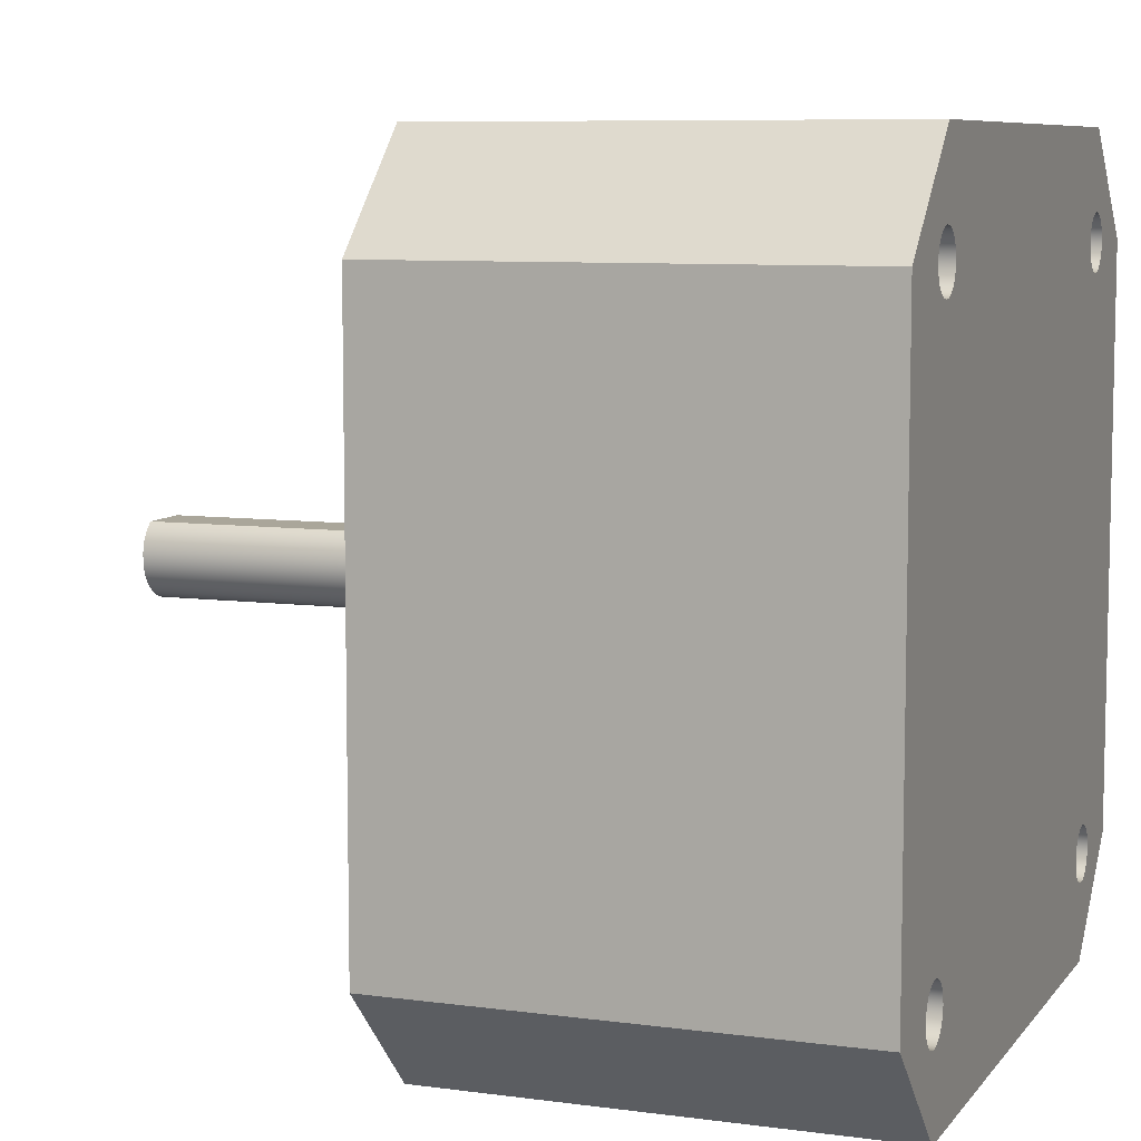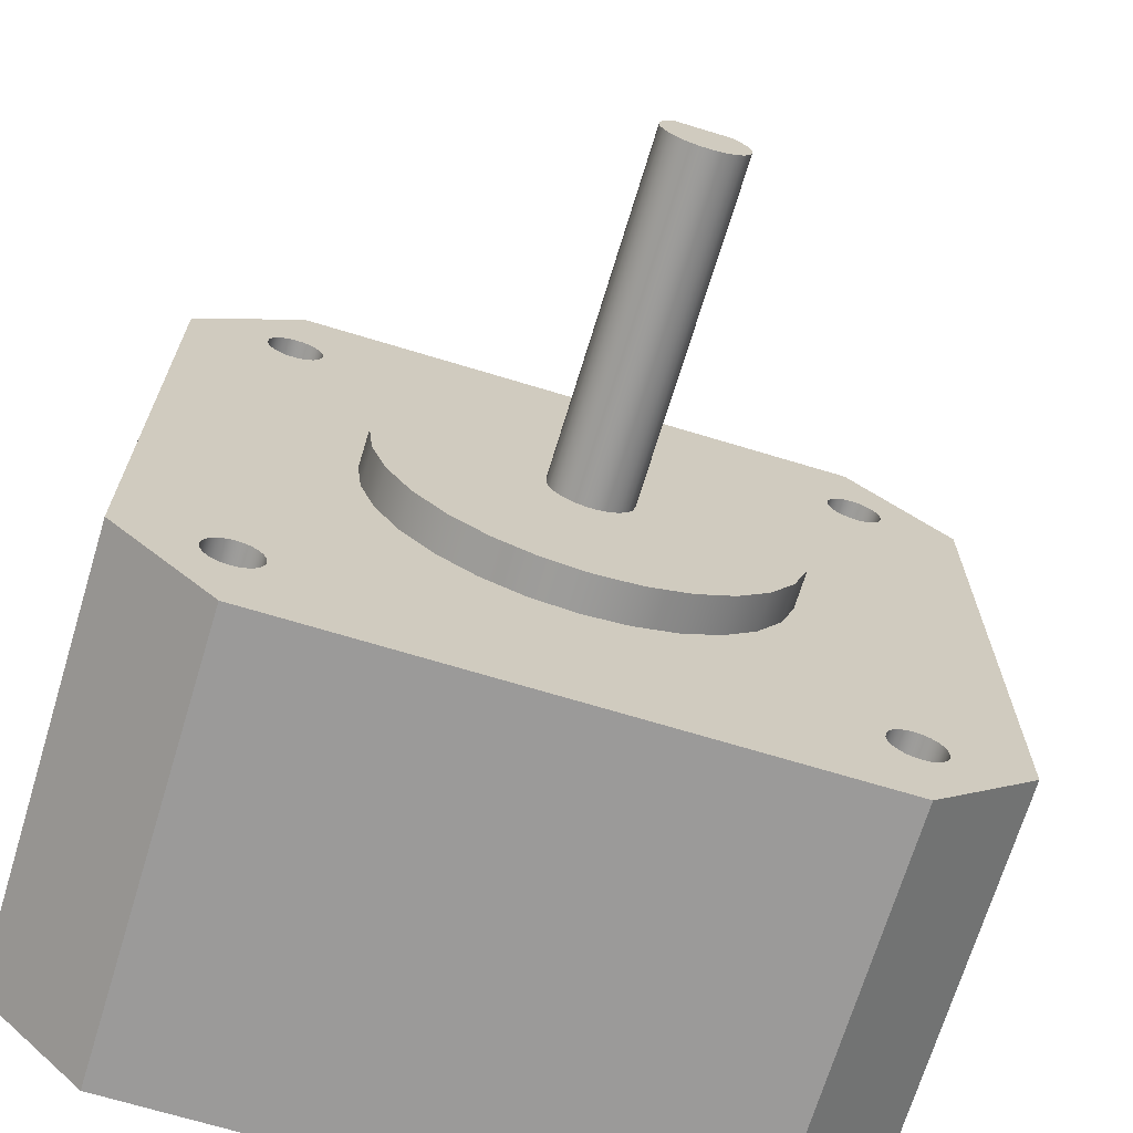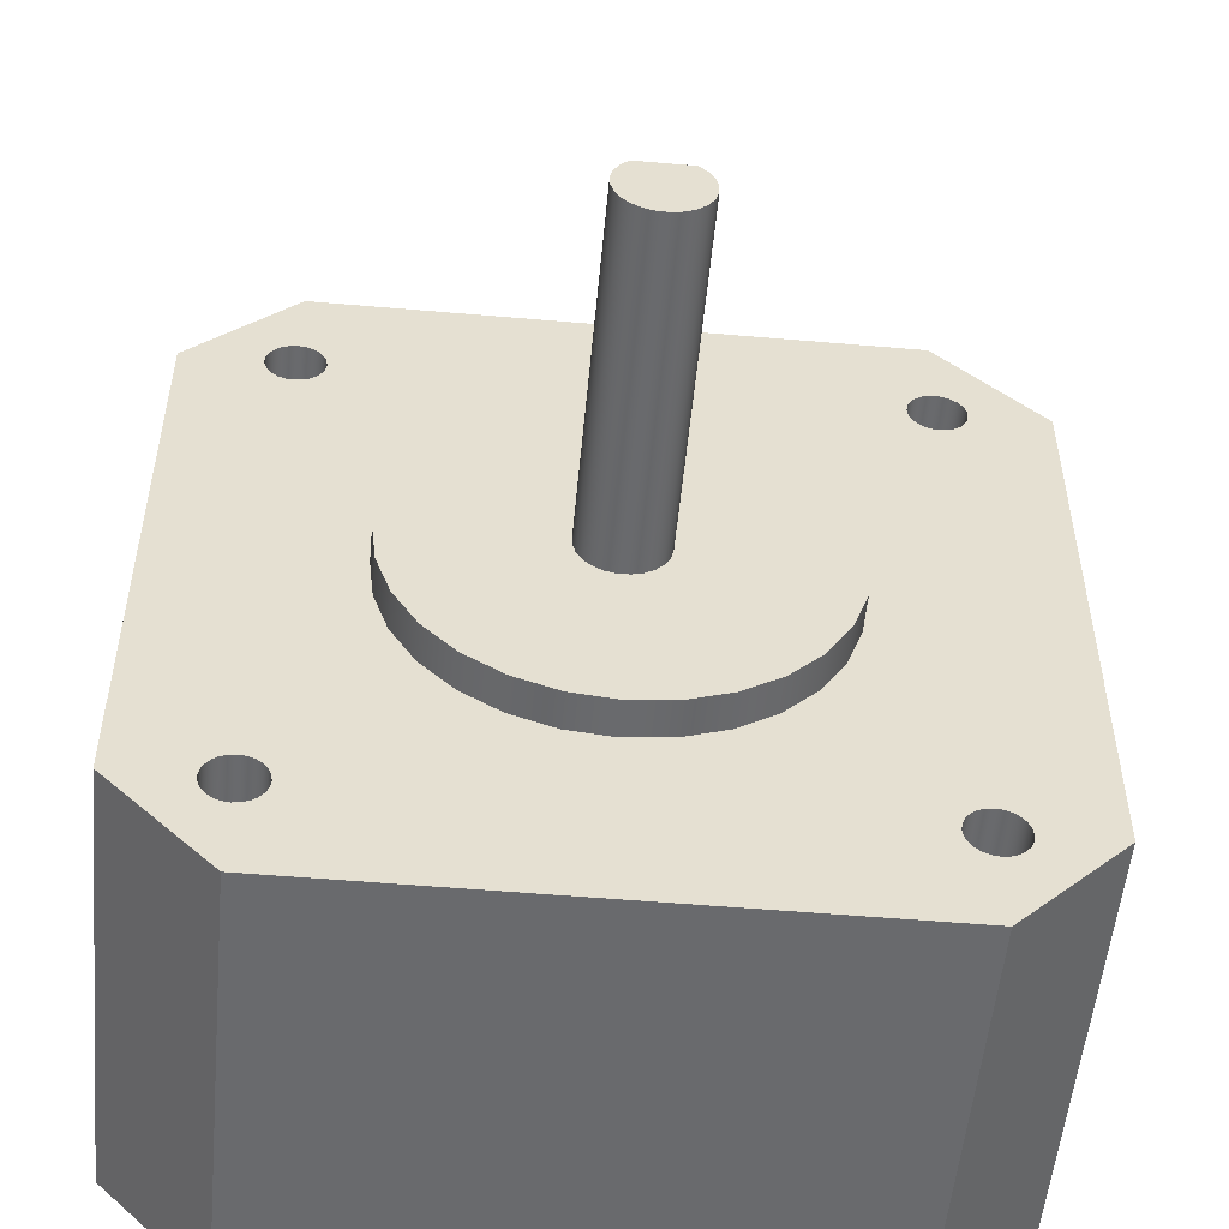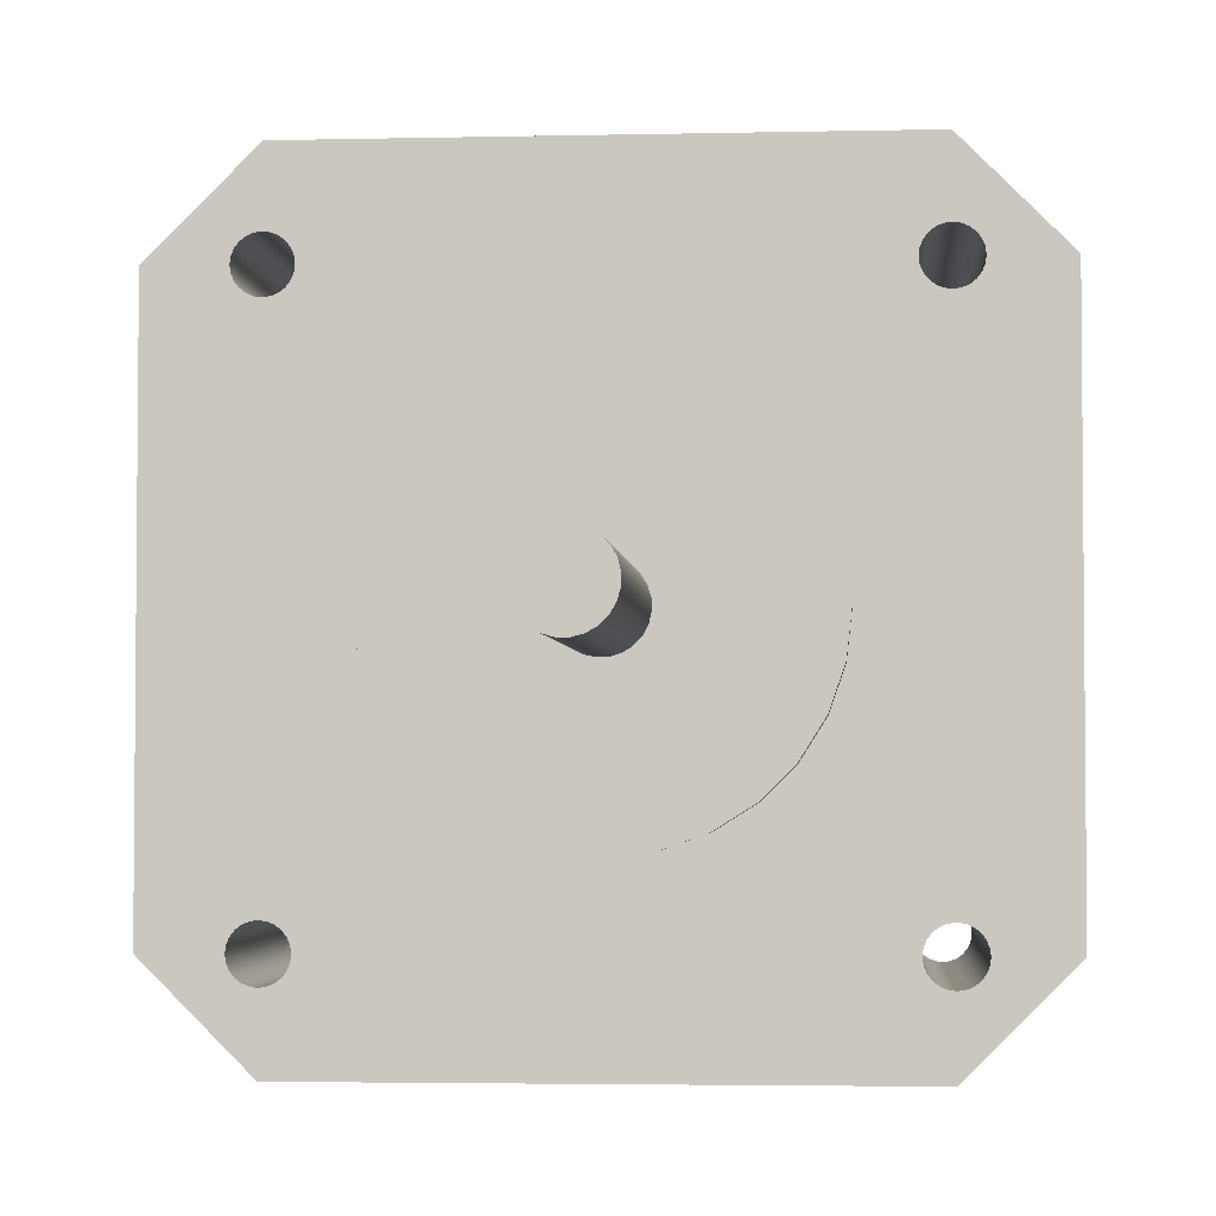
<metadata>
{"format":"obj","ext":"obj","renderer":"f3d","projection":"perspective","resolution":1024,"background":"white","views":[{"elev":7.8,"azim":110.8,"up":"+Y"},{"elev":-69.5,"azim":-16.9,"up":"+Y"},{"elev":-53.1,"azim":-5.3,"up":"+Y"},{"elev":-3.3,"azim":4.5,"up":"+Y"}]}
</metadata>
<code>
g Body1
v 1.414 1.6 26.5
v -1.414 1.6 26.5
v -1.414 1.6 44
v 1.414 1.6 44
v -1.815 1.179 44
v -2.095 0.6696 44
v -2.235 0.1052 44
v -2.226 -0.4762 44
v -2.068 -1.036 44
v -1.772 -1.536 44
v -1.358 -1.944 44
v -0.8528 -2.232 44
v -0.2907 -2.381 44
v 0.2907 -2.381 44
v 0.8528 -2.232 44
v 1.358 -1.944 44
v 1.772 -1.536 44
v 2.068 -1.036 44
v 2.226 -0.4762 44
v 2.235 0.1052 44
v 2.095 0.6696 44
v 1.815 1.179 44
v 0.985 1.873 26.5
v 0.5054 2.043 26.5
v 0 2.1 26.5
v -0.5054 2.043 26.5
v -0.985 1.873 26.5
v -1.414 1.6 26
v -1.819 1.174 26
v -2.1 0.6584 26
v -2.237 0.08744 26
v -2.223 -0.4997 26
v -2.056 -1.063 26
v -1.75 -1.564 26
v -1.324 -1.969 26
v -0.8084 -2.25 26
v -0.2374 -2.387 26
v 0.3497 -2.373 26
v 0.9131 -2.206 26
v 1.414 -1.9 26
v 1.819 -1.474 26
v 2.1 -0.9584 26
v 2.237 -0.3874 26
v 2.223 0.1997 26
v 2.056 0.7631 26
v 1.75 1.264 26
v 1.324 1.669 26
v 0.8084 1.95 26
v 0.2374 2.087 26
v -0.3497 2.073 26
v -0.9131 1.906 26
v -11 -0.15 26
v -10.72 2.298 26
v -9.911 4.623 26
v -8.6 6.708 26
v -6.858 8.45 26
v -4.773 9.761 26
v -2.448 10.57 26
v 0 10.85 26
v 2.448 10.57 26
v 4.773 9.761 26
v 6.858 8.45 26
v 8.6 6.708 26
v 9.911 4.623 26
v 10.72 2.298 26
v 11 -0.15 26
v 10.72 -2.598 26
v 9.911 -4.923 26
v 8.6 -7.008 26
v 6.858 -8.75 26
v 4.773 -10.06 26
v 2.448 -10.87 26
v 0 -11.15 26
v -2.448 -10.87 26
v -4.773 -10.06 26
v -6.858 -8.75 26
v -8.6 -7.008 26
v -9.911 -4.923 26
v -10.72 -2.598 26
v -11 -0.15 24
v -10.72 -2.598 24
v -9.911 -4.923 24
v -8.6 -7.008 24
v -6.858 -8.75 24
v -4.773 -10.06 24
v -2.448 -10.87 24
v 0 -11.15 24
v 2.448 -10.87 24
v 4.773 -10.06 24
v 6.858 -8.75 24
v 8.6 -7.008 24
v 9.911 -4.923 24
v 10.72 -2.598 24
v 11 -0.15 24
v 10.72 2.298 24
v 9.911 4.623 24
v 8.6 6.708 24
v 6.858 8.45 24
v 4.773 9.761 24
v 2.448 10.57 24
v 0 10.85 24
v -2.448 10.57 24
v -4.773 9.761 24
v -6.858 8.45 24
v -8.6 6.708 24
v -9.911 4.623 24
v -10.72 2.298 24
v 13.99 -15.5 0
v 14.04 -15.11 0
v 14.19 -14.75 0
v 14.43 -14.44 0
v 14.74 -14.2 0
v 15.1 -14.05 0
v 15.49 -14 0
v 15.88 -14.05 0
v 16.24 -14.2 0
v 16.55 -14.44 0
v 16.79 -14.75 0
v 16.94 -15.11 0
v 16.99 -15.5 0
v 16.94 -15.89 0
v 16.79 -16.25 0
v 16.55 -16.56 0
v 16.24 -16.8 0
v 15.88 -16.95 0
v 15.49 -17 0
v 15.1 -16.95 0
v 14.74 -16.8 0
v 14.43 -16.56 0
v 14.19 -16.25 0
v 14.04 -15.89 0
v 13.99 -15.5 24
v 14.04 -15.89 24
v 14.19 -16.25 24
v 14.43 -16.56 24
v 14.74 -16.8 24
v 15.1 -16.95 24
v 15.49 -17 24
v 15.88 -16.95 24
v 16.24 -16.8 24
v 16.55 -16.56 24
v 16.79 -16.25 24
v 16.94 -15.89 24
v 16.99 -15.5 24
v 16.94 -15.11 24
v 16.79 -14.75 24
v 16.55 -14.44 24
v 16.24 -14.2 24
v 15.88 -14.05 24
v 15.49 -14 24
v 15.1 -14.05 24
v 14.74 -14.2 24
v 14.43 -14.44 24
v 14.19 -14.75 24
v 14.04 -15.11 24
v -17 -15.5 0
v -16.95 -15.11 0
v -16.8 -14.75 0
v -16.56 -14.44 0
v -16.25 -14.2 0
v -15.89 -14.05 0
v -15.5 -14 0
v -15.11 -14.05 0
v -14.75 -14.2 0
v -14.44 -14.44 0
v -14.2 -14.75 0
v -14.05 -15.11 0
v -14 -15.5 0
v -14.05 -15.89 0
v -14.2 -16.25 0
v -14.44 -16.56 0
v -14.75 -16.8 0
v -15.11 -16.95 0
v -15.5 -17 0
v -15.89 -16.95 0
v -16.25 -16.8 0
v -16.56 -16.56 0
v -16.8 -16.25 0
v -16.95 -15.89 0
v -17 -15.5 24
v -16.95 -15.89 24
v -16.8 -16.25 24
v -16.56 -16.56 24
v -16.25 -16.8 24
v -15.89 -16.95 24
v -15.5 -17 24
v -15.11 -16.95 24
v -14.75 -16.8 24
v -14.44 -16.56 24
v -14.2 -16.25 24
v -14.05 -15.89 24
v -14 -15.5 24
v -14.05 -15.11 24
v -14.2 -14.75 24
v -14.44 -14.44 24
v -14.75 -14.2 24
v -15.11 -14.05 24
v -15.5 -14 24
v -15.89 -14.05 24
v -16.25 -14.2 24
v -16.56 -14.44 24
v -16.8 -14.75 24
v -16.95 -15.11 24
v 14 15.5 0
v 14.05 15.89 0
v 14.2 16.25 0
v 14.44 16.56 0
v 14.75 16.8 0
v 15.11 16.95 0
v 15.5 17 0
v 15.89 16.95 0
v 16.25 16.8 0
v 16.56 16.56 0
v 16.8 16.25 0
v 16.95 15.89 0
v 17 15.5 0
v 16.95 15.11 0
v 16.8 14.75 0
v 16.56 14.44 0
v 16.25 14.2 0
v 15.89 14.05 0
v 15.5 14 0
v 15.11 14.05 0
v 14.75 14.2 0
v 14.44 14.44 0
v 14.2 14.75 0
v 14.05 15.11 0
v 14 15.5 24
v 14.05 15.11 24
v 14.2 14.75 24
v 14.44 14.44 24
v 14.75 14.2 24
v 15.11 14.05 24
v 15.5 14 24
v 15.89 14.05 24
v 16.25 14.2 24
v 16.56 14.44 24
v 16.8 14.75 24
v 16.95 15.11 24
v 17 15.5 24
v 16.95 15.89 24
v 16.8 16.25 24
v 16.56 16.56 24
v 16.25 16.8 24
v 15.89 16.95 24
v 15.5 17 24
v 15.11 16.95 24
v 14.75 16.8 24
v 14.44 16.56 24
v 14.2 16.25 24
v 14.05 15.89 24
v -17 15.5 0
v -16.95 15.89 0
v -16.8 16.25 0
v -16.56 16.56 0
v -16.25 16.8 0
v -15.89 16.95 0
v -15.5 17 0
v -15.11 16.95 0
v -14.75 16.8 0
v -14.44 16.56 0
v -14.2 16.25 0
v -14.05 15.89 0
v -14 15.5 0
v -14.05 15.11 0
v -14.2 14.75 0
v -14.44 14.44 0
v -14.75 14.2 0
v -15.11 14.05 0
v -15.5 14 0
v -15.89 14.05 0
v -16.25 14.2 0
v -16.56 14.44 0
v -16.8 14.75 0
v -16.95 15.11 0
v -17 15.5 24
v -16.95 15.11 24
v -16.8 14.75 24
v -16.56 14.44 24
v -16.25 14.2 24
v -15.89 14.05 24
v -15.5 14 24
v -15.11 14.05 24
v -14.75 14.2 24
v -14.44 14.44 24
v -14.2 14.75 24
v -14.05 15.11 24
v -14 15.5 24
v -14.05 15.89 24
v -14.2 16.25 24
v -14.44 16.56 24
v -14.75 16.8 24
v -15.11 16.95 24
v -15.5 17 24
v -15.89 16.95 24
v -16.25 16.8 24
v -16.56 16.56 24
v -16.8 16.25 24
v -16.95 15.89 24
v -15.5 -21.15 24
v -21.15 -15.5 24
v -21.15 -15.5 0
v -15.5 -21.15 0
v 15.5 -21.15 24
v 15.5 -21.15 0
v 21.15 -15.5 24
v 21.15 -15.5 0
v 21.15 15.5 24
v 21.15 15.5 0
v 15.5 21.15 24
v 15.5 21.15 0
v -15.5 21.15 24
v -15.5 21.15 0
v -21.15 15.5 24
v -21.15 15.5 0
f 1 2 4
f 4 2 3
f 4 3 22
f 22 3 5
f 22 5 21
f 21 5 6
f 21 6 20
f 20 6 7
f 20 7 19
f 19 7 8
f 19 8 18
f 18 8 9
f 18 9 17
f 17 9 10
f 17 10 16
f 16 10 11
f 16 11 15
f 15 11 12
f 15 12 14
f 14 12 13
f 2 1 27
f 27 1 23
f 27 23 26
f 26 23 24
f 26 24 25
f 27 28 2
f 2 28 29
f 2 29 5
f 5 29 6
f 6 29 30
f 6 30 7
f 7 30 31
f 7 31 8
f 8 31 32
f 8 32 9
f 9 32 33
f 9 33 10
f 10 33 34
f 10 34 11
f 11 34 35
f 11 35 12
f 12 35 36
f 12 36 13
f 13 36 37
f 13 37 14
f 14 37 38
f 14 38 15
f 15 38 39
f 15 39 16
f 16 39 40
f 16 40 17
f 17 40 41
f 17 41 18
f 18 41 42
f 18 42 19
f 19 42 43
f 19 43 20
f 20 43 44
f 20 44 21
f 21 44 45
f 21 45 22
f 22 45 46
f 22 46 4
f 4 46 1
f 1 46 47
f 1 47 23
f 23 47 48
f 23 48 24
f 24 48 49
f 24 49 25
f 25 49 50
f 25 50 26
f 26 50 51
f 26 51 27
f 27 51 28
f 5 3 2
f 53 107 52
f 52 107 80
f 52 80 79
f 79 80 81
f 79 81 82
f 53 54 107
f 107 54 106
f 106 54 55
f 106 55 105
f 105 55 56
f 105 56 104
f 104 56 57
f 104 57 103
f 103 57 58
f 103 58 102
f 102 58 59
f 102 59 101
f 101 59 60
f 101 60 100
f 100 60 61
f 100 61 99
f 99 61 62
f 99 62 98
f 98 62 63
f 98 63 97
f 97 63 64
f 97 64 96
f 96 64 65
f 96 65 95
f 95 65 66
f 95 66 94
f 94 66 67
f 94 67 93
f 93 67 68
f 93 68 92
f 92 68 69
f 92 69 91
f 91 69 70
f 91 70 90
f 90 70 71
f 90 71 89
f 89 71 72
f 89 72 88
f 88 72 73
f 88 73 87
f 87 73 74
f 87 74 86
f 86 74 75
f 86 75 85
f 85 75 76
f 85 76 84
f 84 76 77
f 84 77 83
f 83 77 78
f 83 78 82
f 82 78 79
f 51 57 28
f 28 57 56
f 28 56 55
f 57 51 58
f 58 51 50
f 58 50 59
f 59 50 49
f 59 49 60
f 60 49 48
f 60 48 61
f 61 48 47
f 61 47 62
f 62 47 46
f 62 46 63
f 63 46 64
f 64 46 45
f 64 45 65
f 65 45 44
f 65 44 66
f 66 44 43
f 66 43 67
f 67 43 42
f 67 42 68
f 68 42 41
f 68 41 69
f 69 41 40
f 69 40 70
f 70 40 71
f 71 40 39
f 71 39 72
f 72 39 38
f 72 38 73
f 73 38 37
f 73 37 74
f 74 37 36
f 74 36 75
f 75 36 35
f 75 35 76
f 76 35 34
f 76 34 77
f 77 34 78
f 78 34 33
f 78 33 79
f 79 33 32
f 79 32 52
f 52 32 31
f 52 31 53
f 53 31 30
f 53 30 54
f 54 30 29
f 54 29 55
f 55 29 28
f 109 155 108
f 108 155 132
f 108 132 131
f 131 132 133
f 131 133 130
f 130 133 134
f 130 134 129
f 129 134 135
f 129 135 128
f 128 135 136
f 128 136 127
f 127 136 137
f 127 137 126
f 126 137 138
f 126 138 125
f 125 138 139
f 125 139 124
f 124 139 140
f 124 140 123
f 123 140 141
f 123 141 122
f 122 141 142
f 122 142 121
f 121 142 143
f 121 143 120
f 120 143 144
f 120 144 119
f 119 144 145
f 119 145 118
f 118 145 146
f 118 146 117
f 117 146 147
f 117 147 116
f 116 147 148
f 116 148 115
f 115 148 149
f 115 149 114
f 114 149 150
f 114 150 113
f 113 150 151
f 113 151 112
f 112 151 152
f 112 152 111
f 111 152 153
f 111 153 110
f 110 153 154
f 110 154 109
f 109 154 155
f 157 203 156
f 156 203 180
f 156 180 179
f 179 180 181
f 179 181 178
f 178 181 182
f 178 182 177
f 177 182 183
f 177 183 176
f 176 183 184
f 176 184 175
f 175 184 185
f 175 185 174
f 174 185 186
f 174 186 173
f 173 186 187
f 173 187 172
f 172 187 188
f 172 188 171
f 171 188 189
f 171 189 170
f 170 189 190
f 170 190 169
f 169 190 191
f 169 191 168
f 168 191 192
f 168 192 167
f 167 192 193
f 167 193 166
f 166 193 194
f 166 194 165
f 165 194 195
f 165 195 164
f 164 195 196
f 164 196 163
f 163 196 197
f 163 197 162
f 162 197 198
f 162 198 161
f 161 198 199
f 161 199 160
f 160 199 200
f 160 200 159
f 159 200 201
f 159 201 158
f 158 201 202
f 158 202 157
f 157 202 203
f 205 251 204
f 204 251 228
f 204 228 227
f 227 228 229
f 227 229 226
f 226 229 230
f 226 230 225
f 225 230 231
f 225 231 224
f 224 231 232
f 224 232 223
f 223 232 233
f 223 233 222
f 222 233 234
f 222 234 221
f 221 234 235
f 221 235 220
f 220 235 236
f 220 236 219
f 219 236 237
f 219 237 218
f 218 237 238
f 218 238 217
f 217 238 239
f 217 239 216
f 216 239 240
f 216 240 215
f 215 240 241
f 215 241 214
f 214 241 242
f 214 242 213
f 213 242 243
f 213 243 212
f 212 243 244
f 212 244 211
f 211 244 245
f 211 245 210
f 210 245 246
f 210 246 209
f 209 246 247
f 209 247 208
f 208 247 248
f 208 248 207
f 207 248 249
f 207 249 206
f 206 249 250
f 206 250 205
f 205 250 251
f 253 299 252
f 252 299 276
f 252 276 275
f 275 276 277
f 275 277 274
f 274 277 278
f 274 278 273
f 273 278 279
f 273 279 272
f 272 279 280
f 272 280 271
f 271 280 281
f 271 281 270
f 270 281 282
f 270 282 269
f 269 282 283
f 269 283 268
f 268 283 284
f 268 284 267
f 267 284 285
f 267 285 266
f 266 285 286
f 266 286 265
f 265 286 287
f 265 287 264
f 264 287 288
f 264 288 263
f 263 288 289
f 263 289 262
f 262 289 290
f 262 290 261
f 261 290 291
f 261 291 260
f 260 291 292
f 260 292 259
f 259 292 293
f 259 293 258
f 258 293 294
f 258 294 257
f 257 294 295
f 257 295 256
f 256 295 296
f 256 296 255
f 255 296 297
f 255 297 254
f 254 297 298
f 254 298 253
f 253 298 299
f 300 301 303
f 303 301 302
f 304 300 305
f 305 300 303
f 306 304 307
f 307 304 305
f 308 306 309
f 309 306 307
f 310 308 311
f 311 308 309
f 312 310 313
f 313 310 311
f 314 312 315
f 315 312 313
f 301 314 302
f 302 314 315
f 107 314 80
f 80 314 301
f 80 301 81
f 81 301 200
f 81 200 199
f 106 281 107
f 107 281 280
f 107 280 314
f 314 280 279
f 314 279 278
f 105 283 106
f 106 283 282
f 106 282 281
f 104 285 105
f 105 285 284
f 105 284 283
f 103 287 104
f 104 287 286
f 104 286 285
f 102 289 103
f 103 289 288
f 103 288 287
f 101 312 102
f 102 312 290
f 102 290 289
f 312 101 310
f 310 101 100
f 310 100 250
f 250 100 251
f 251 100 99
f 251 99 228
f 228 99 229
f 229 99 98
f 229 98 230
f 230 98 231
f 231 98 97
f 231 97 232
f 232 97 233
f 233 97 96
f 233 96 234
f 234 96 235
f 235 96 95
f 235 95 236
f 236 95 308
f 236 308 237
f 237 308 238
f 238 308 239
f 239 308 240
f 240 308 241
f 241 308 242
f 242 308 243
f 243 308 310
f 243 310 244
f 244 310 245
f 245 310 246
f 246 310 247
f 247 310 248
f 248 310 249
f 249 310 250
f 95 94 308
f 308 94 306
f 306 94 93
f 306 93 148
f 148 93 149
f 149 93 92
f 149 92 150
f 150 92 151
f 151 92 91
f 151 91 152
f 152 91 153
f 153 91 90
f 153 90 154
f 154 90 155
f 155 90 89
f 155 89 132
f 132 89 133
f 133 89 88
f 133 88 134
f 134 88 304
f 134 304 135
f 135 304 136
f 136 304 137
f 137 304 138
f 138 304 139
f 139 304 140
f 140 304 141
f 141 304 306
f 141 306 142
f 142 306 143
f 143 306 144
f 144 306 145
f 145 306 146
f 146 306 147
f 147 306 148
f 88 87 304
f 304 87 300
f 300 87 86
f 300 86 190
f 190 86 191
f 191 86 85
f 191 85 192
f 192 85 193
f 193 85 84
f 193 84 194
f 194 84 195
f 195 84 83
f 195 83 196
f 196 83 197
f 197 83 82
f 197 82 198
f 198 82 199
f 199 82 81
f 277 276 314
f 314 276 299
f 314 299 298
f 298 297 314
f 314 297 312
f 312 297 296
f 312 296 295
f 295 294 312
f 312 294 293
f 312 293 292
f 292 291 312
f 312 291 290
f 278 277 314
f 181 180 301
f 301 180 203
f 301 203 202
f 202 201 301
f 301 201 200
f 190 189 300
f 300 189 188
f 300 188 187
f 187 186 300
f 300 186 185
f 300 185 184
f 184 183 300
f 300 183 301
f 301 183 182
f 301 182 181
f 253 252 315
f 315 252 275
f 315 275 274
f 274 273 315
f 315 273 272
f 315 272 302
f 302 272 160
f 302 160 159
f 160 272 161
f 161 272 271
f 161 271 270
f 269 163 270
f 270 163 162
f 270 162 161
f 163 269 164
f 164 269 268
f 164 268 165
f 165 268 267
f 165 267 111
f 111 267 225
f 111 225 112
f 112 225 224
f 112 224 113
f 113 224 223
f 113 223 114
f 114 223 222
f 114 222 115
f 115 222 221
f 115 221 116
f 116 221 220
f 116 220 307
f 307 220 309
f 309 220 219
f 309 219 218
f 225 267 226
f 226 267 266
f 226 266 227
f 227 266 265
f 227 265 204
f 204 265 264
f 204 264 205
f 205 264 263
f 205 263 206
f 206 263 262
f 206 262 311
f 311 262 313
f 313 262 261
f 313 261 260
f 260 259 313
f 313 259 258
f 313 258 257
f 257 256 313
f 313 256 255
f 313 255 315
f 315 255 254
f 315 254 253
f 218 217 309
f 309 217 216
f 309 216 215
f 215 214 309
f 309 214 213
f 309 213 311
f 311 213 212
f 311 212 211
f 211 210 311
f 311 210 209
f 311 209 208
f 208 207 311
f 311 207 206
f 157 156 302
f 302 156 179
f 302 179 178
f 178 177 302
f 302 177 303
f 303 177 176
f 303 176 175
f 175 174 303
f 303 174 173
f 303 173 172
f 172 171 303
f 303 171 170
f 303 170 130
f 130 170 131
f 131 170 169
f 131 169 108
f 108 169 168
f 108 168 109
f 109 168 167
f 109 167 110
f 110 167 166
f 110 166 111
f 111 166 165
f 159 158 302
f 302 158 157
f 303 130 305
f 305 130 129
f 305 129 128
f 128 127 305
f 305 127 126
f 305 126 125
f 125 124 305
f 305 124 123
f 305 123 307
f 307 123 122
f 307 122 121
f 121 120 307
f 307 120 119
f 307 119 118
f 118 117 307
f 307 117 116

</code>
